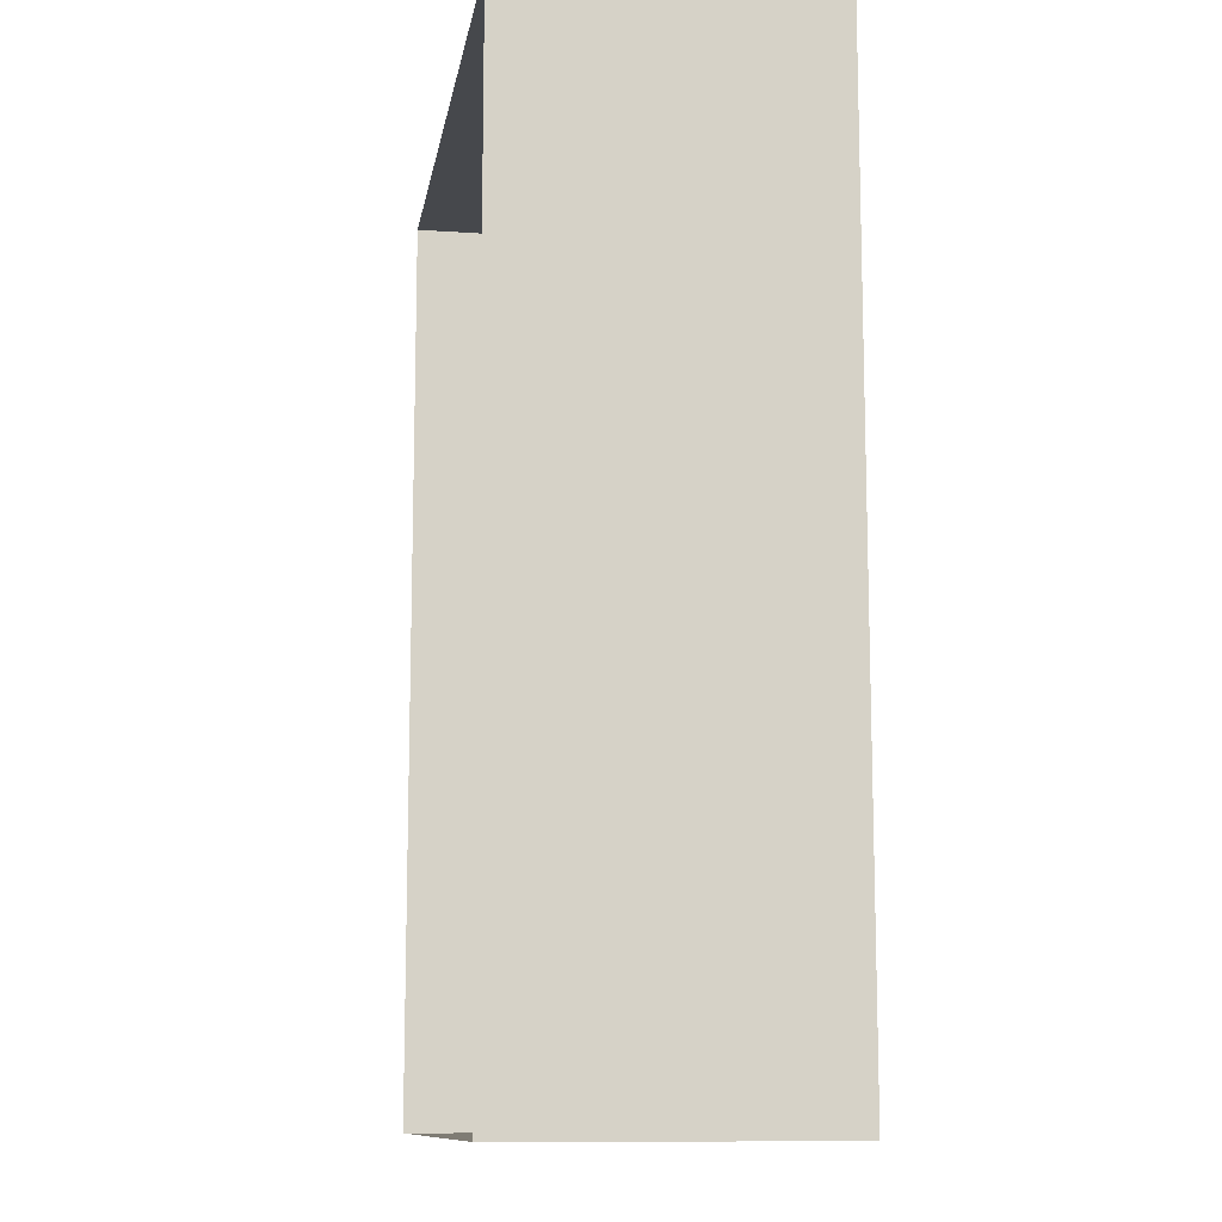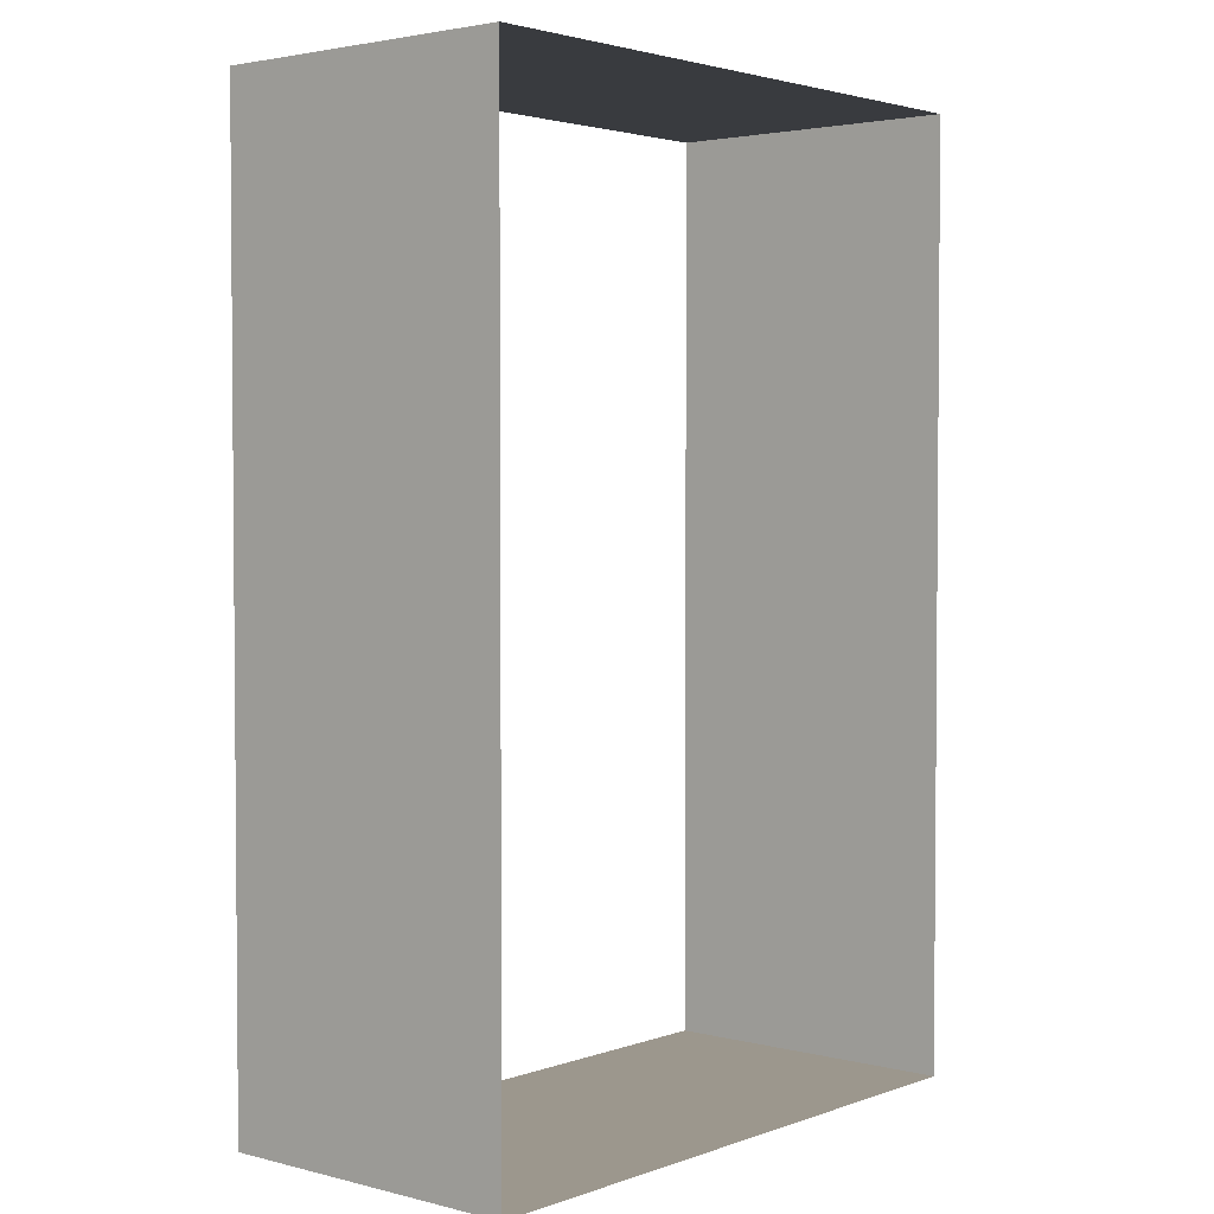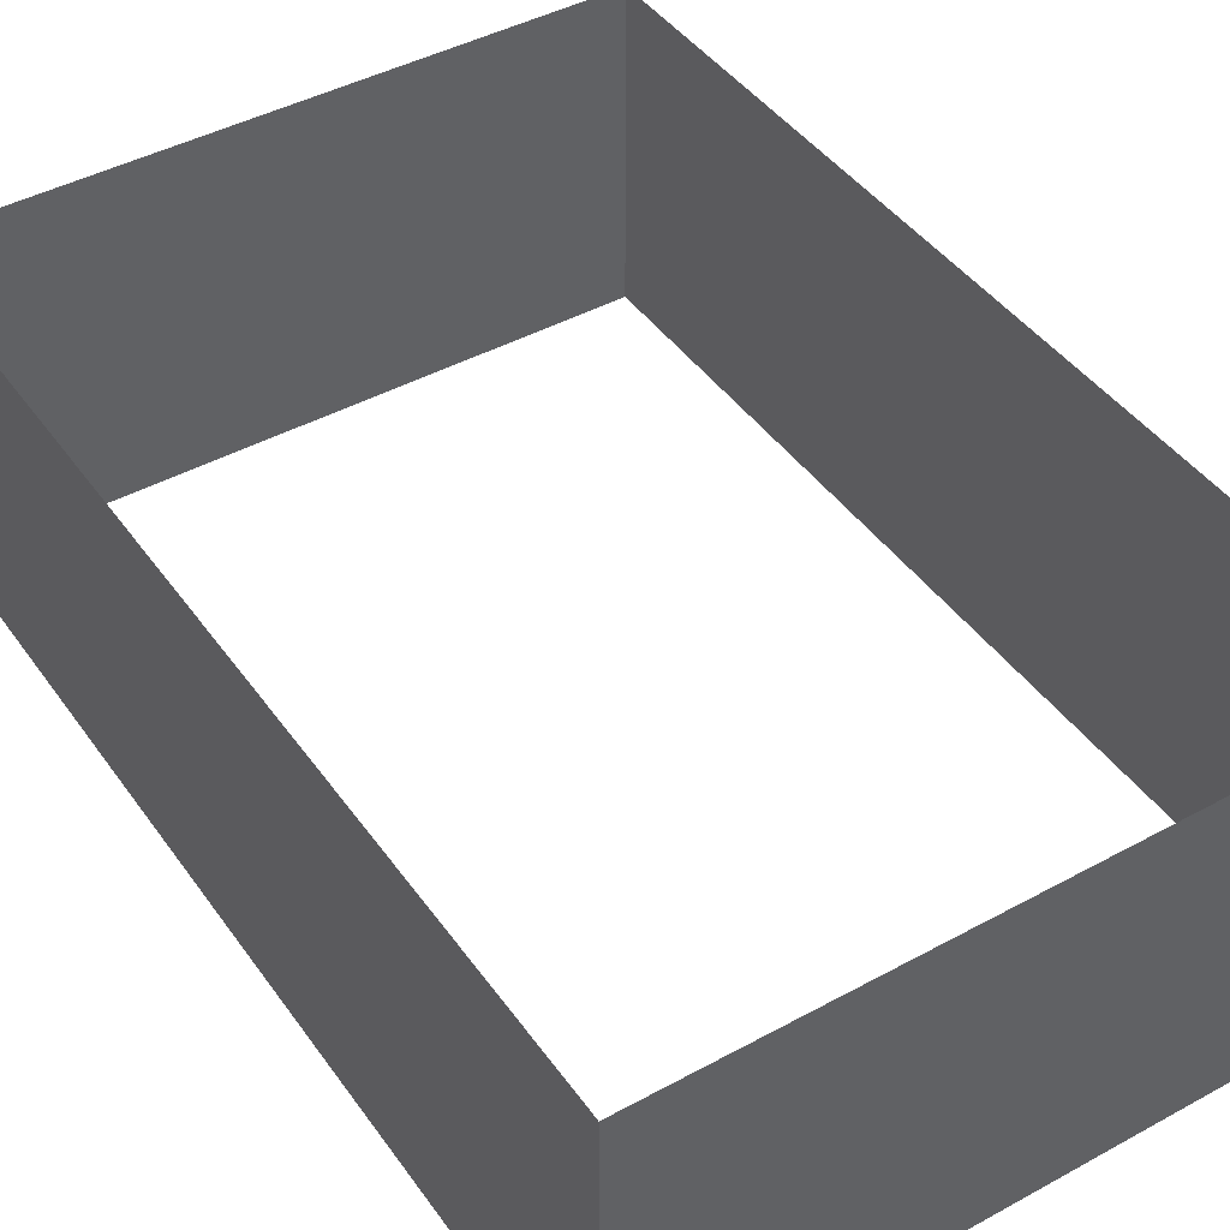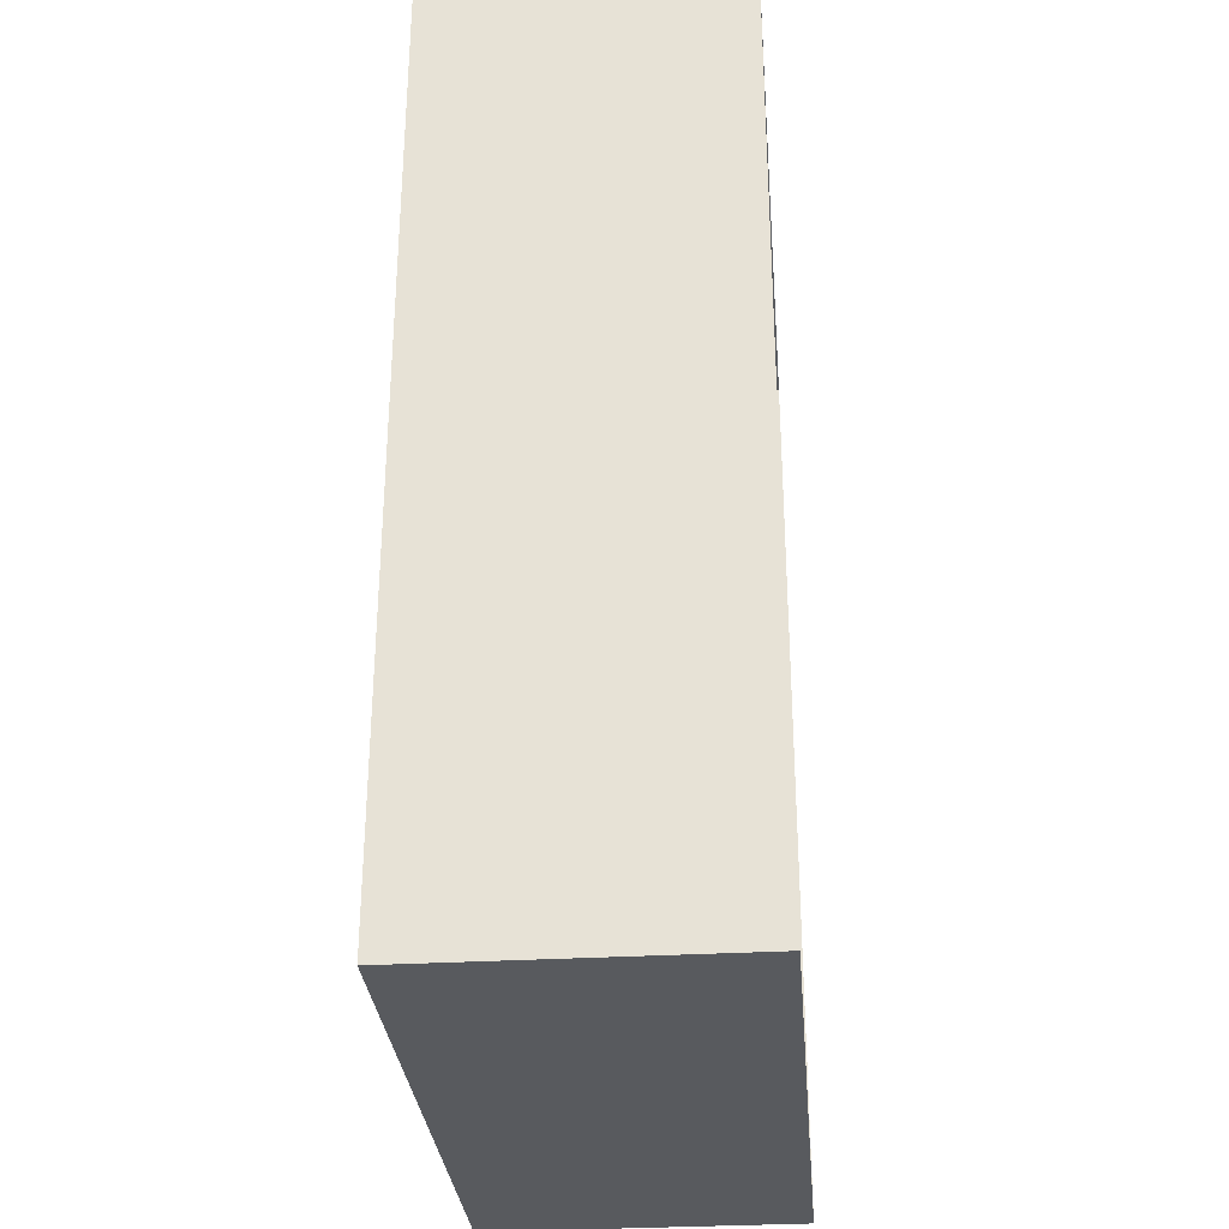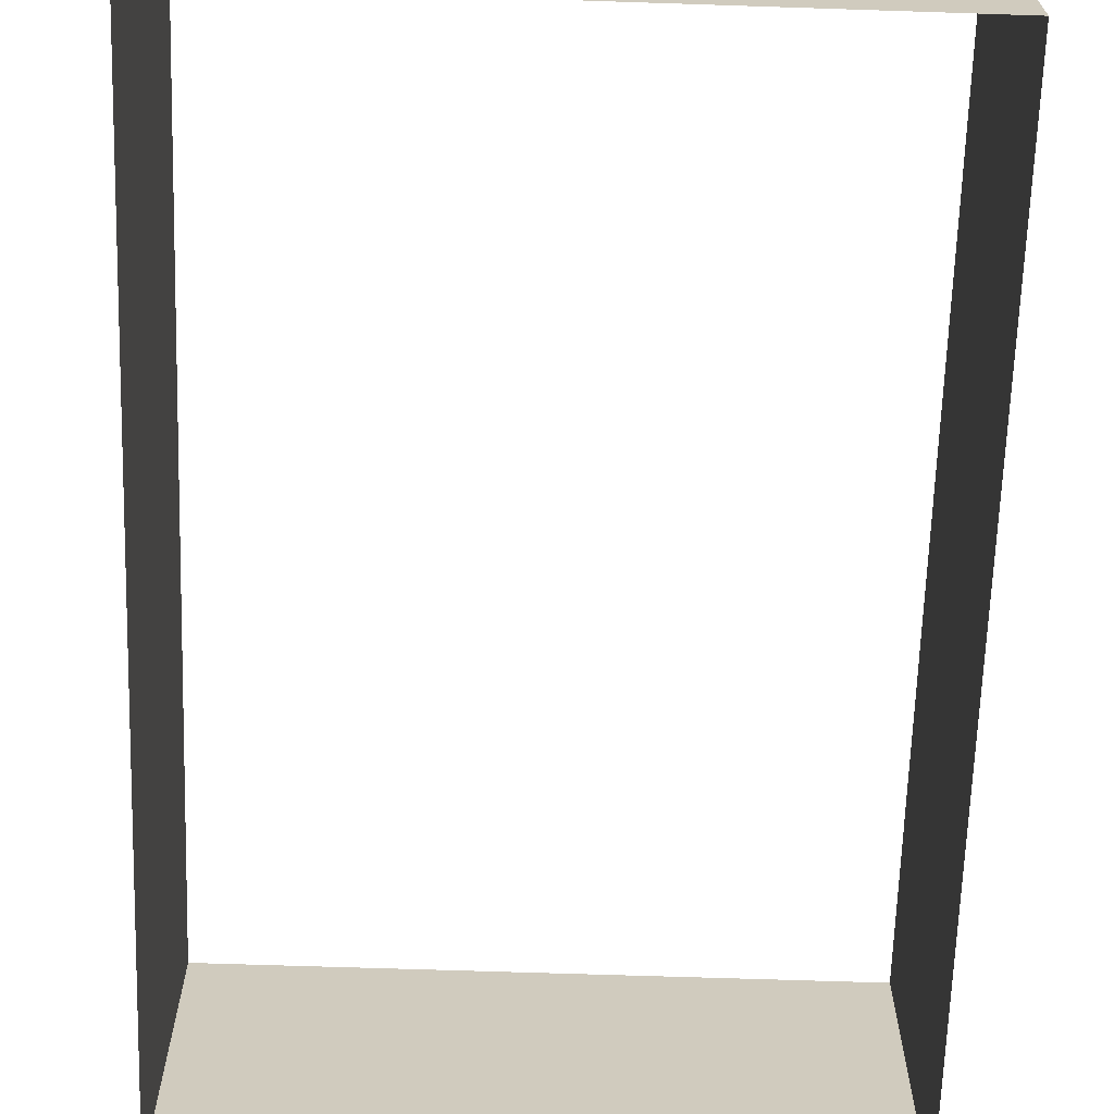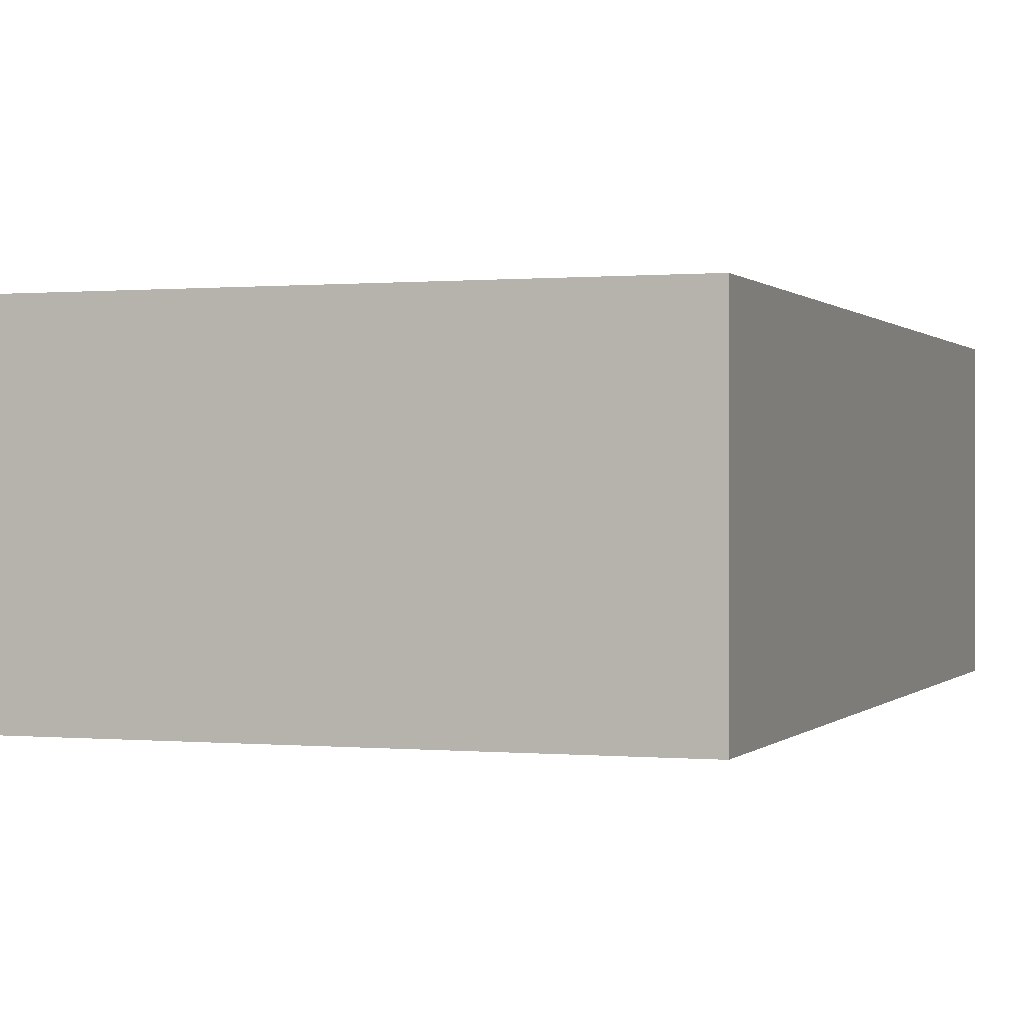
<metadata>
{"format":"obj","ext":"obj","renderer":"f3d","projection":"perspective","resolution":1024,"background":"white","views":[{"elev":-11.3,"azim":80.6,"up":"+Y"},{"elev":2.9,"azim":130.3,"up":"+Y"},{"elev":43.6,"azim":-32.8,"up":"+Z"},{"elev":-31.0,"azim":94.8,"up":"+Y"},{"elev":-67.0,"azim":-1.9,"up":"+Z"},{"elev":0.3,"azim":-160.6,"up":"+Z"}]}
</metadata>
<code>
g pb_Mesh383250
v -1 1.5 0.5
v -1 1.5 -0.5
v -1 -1.5 -0.5
v -1 -1.5 0.5
v 1 1.5 -0.5
v 1 1.5 0.5
v 1 -1.5 0.5
v 1 -1.5 -0.5
v 1 1.5 -0.5
v -1 1.5 -0.5
v -1 1.5 0.5
v 1 1.5 0.5
v 1 -1.5 0.5
v -1 -1.5 0.5
v -1 -1.5 -0.5
v 1 -1.5 -0.5
v -1 -1.5 0.5
v 1 -1.5 0.5
v -1 -1.5 0.5
v 1 -1.5 0.5
v 1 -1.5 0.5
v -1 -1.5 0.5
g pb_Mesh383250_0
f 3 2 1
f 4 3 1
f 7 6 5
f 8 7 5
f 11 10 9
f 12 11 9
f 15 14 13
f 16 15 13
f 19 18 17
f 22 21 20

</code>
